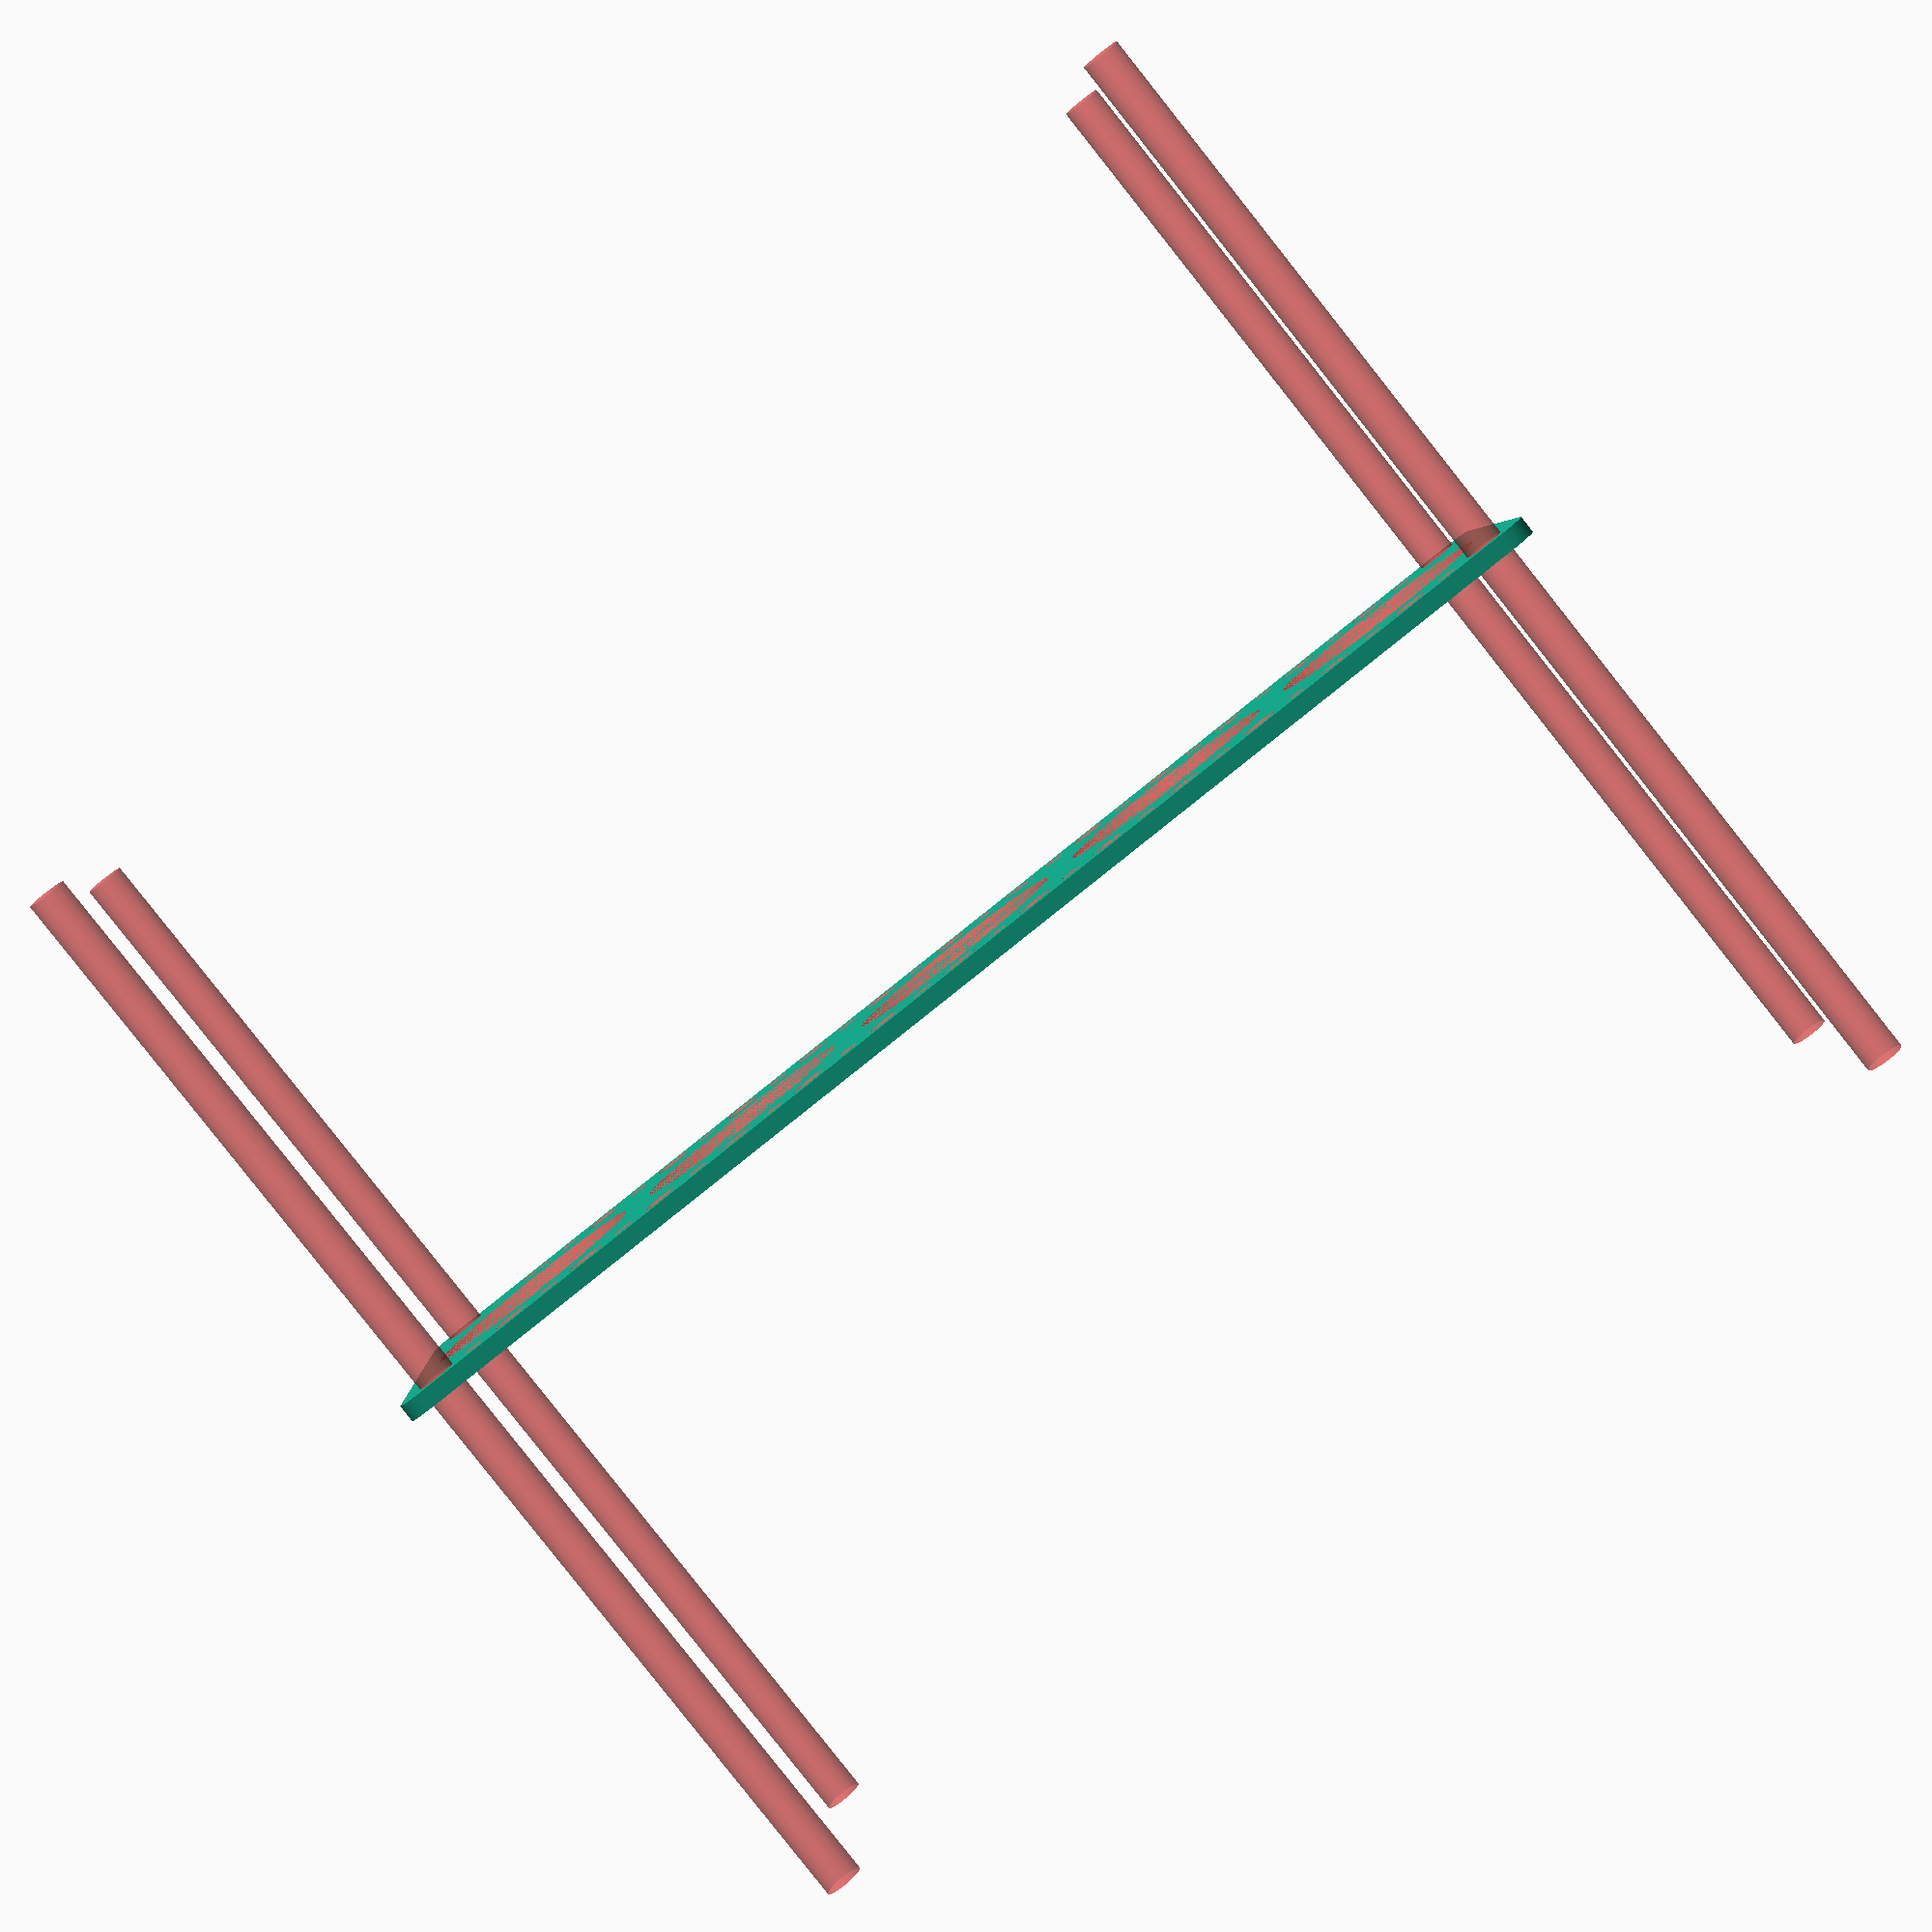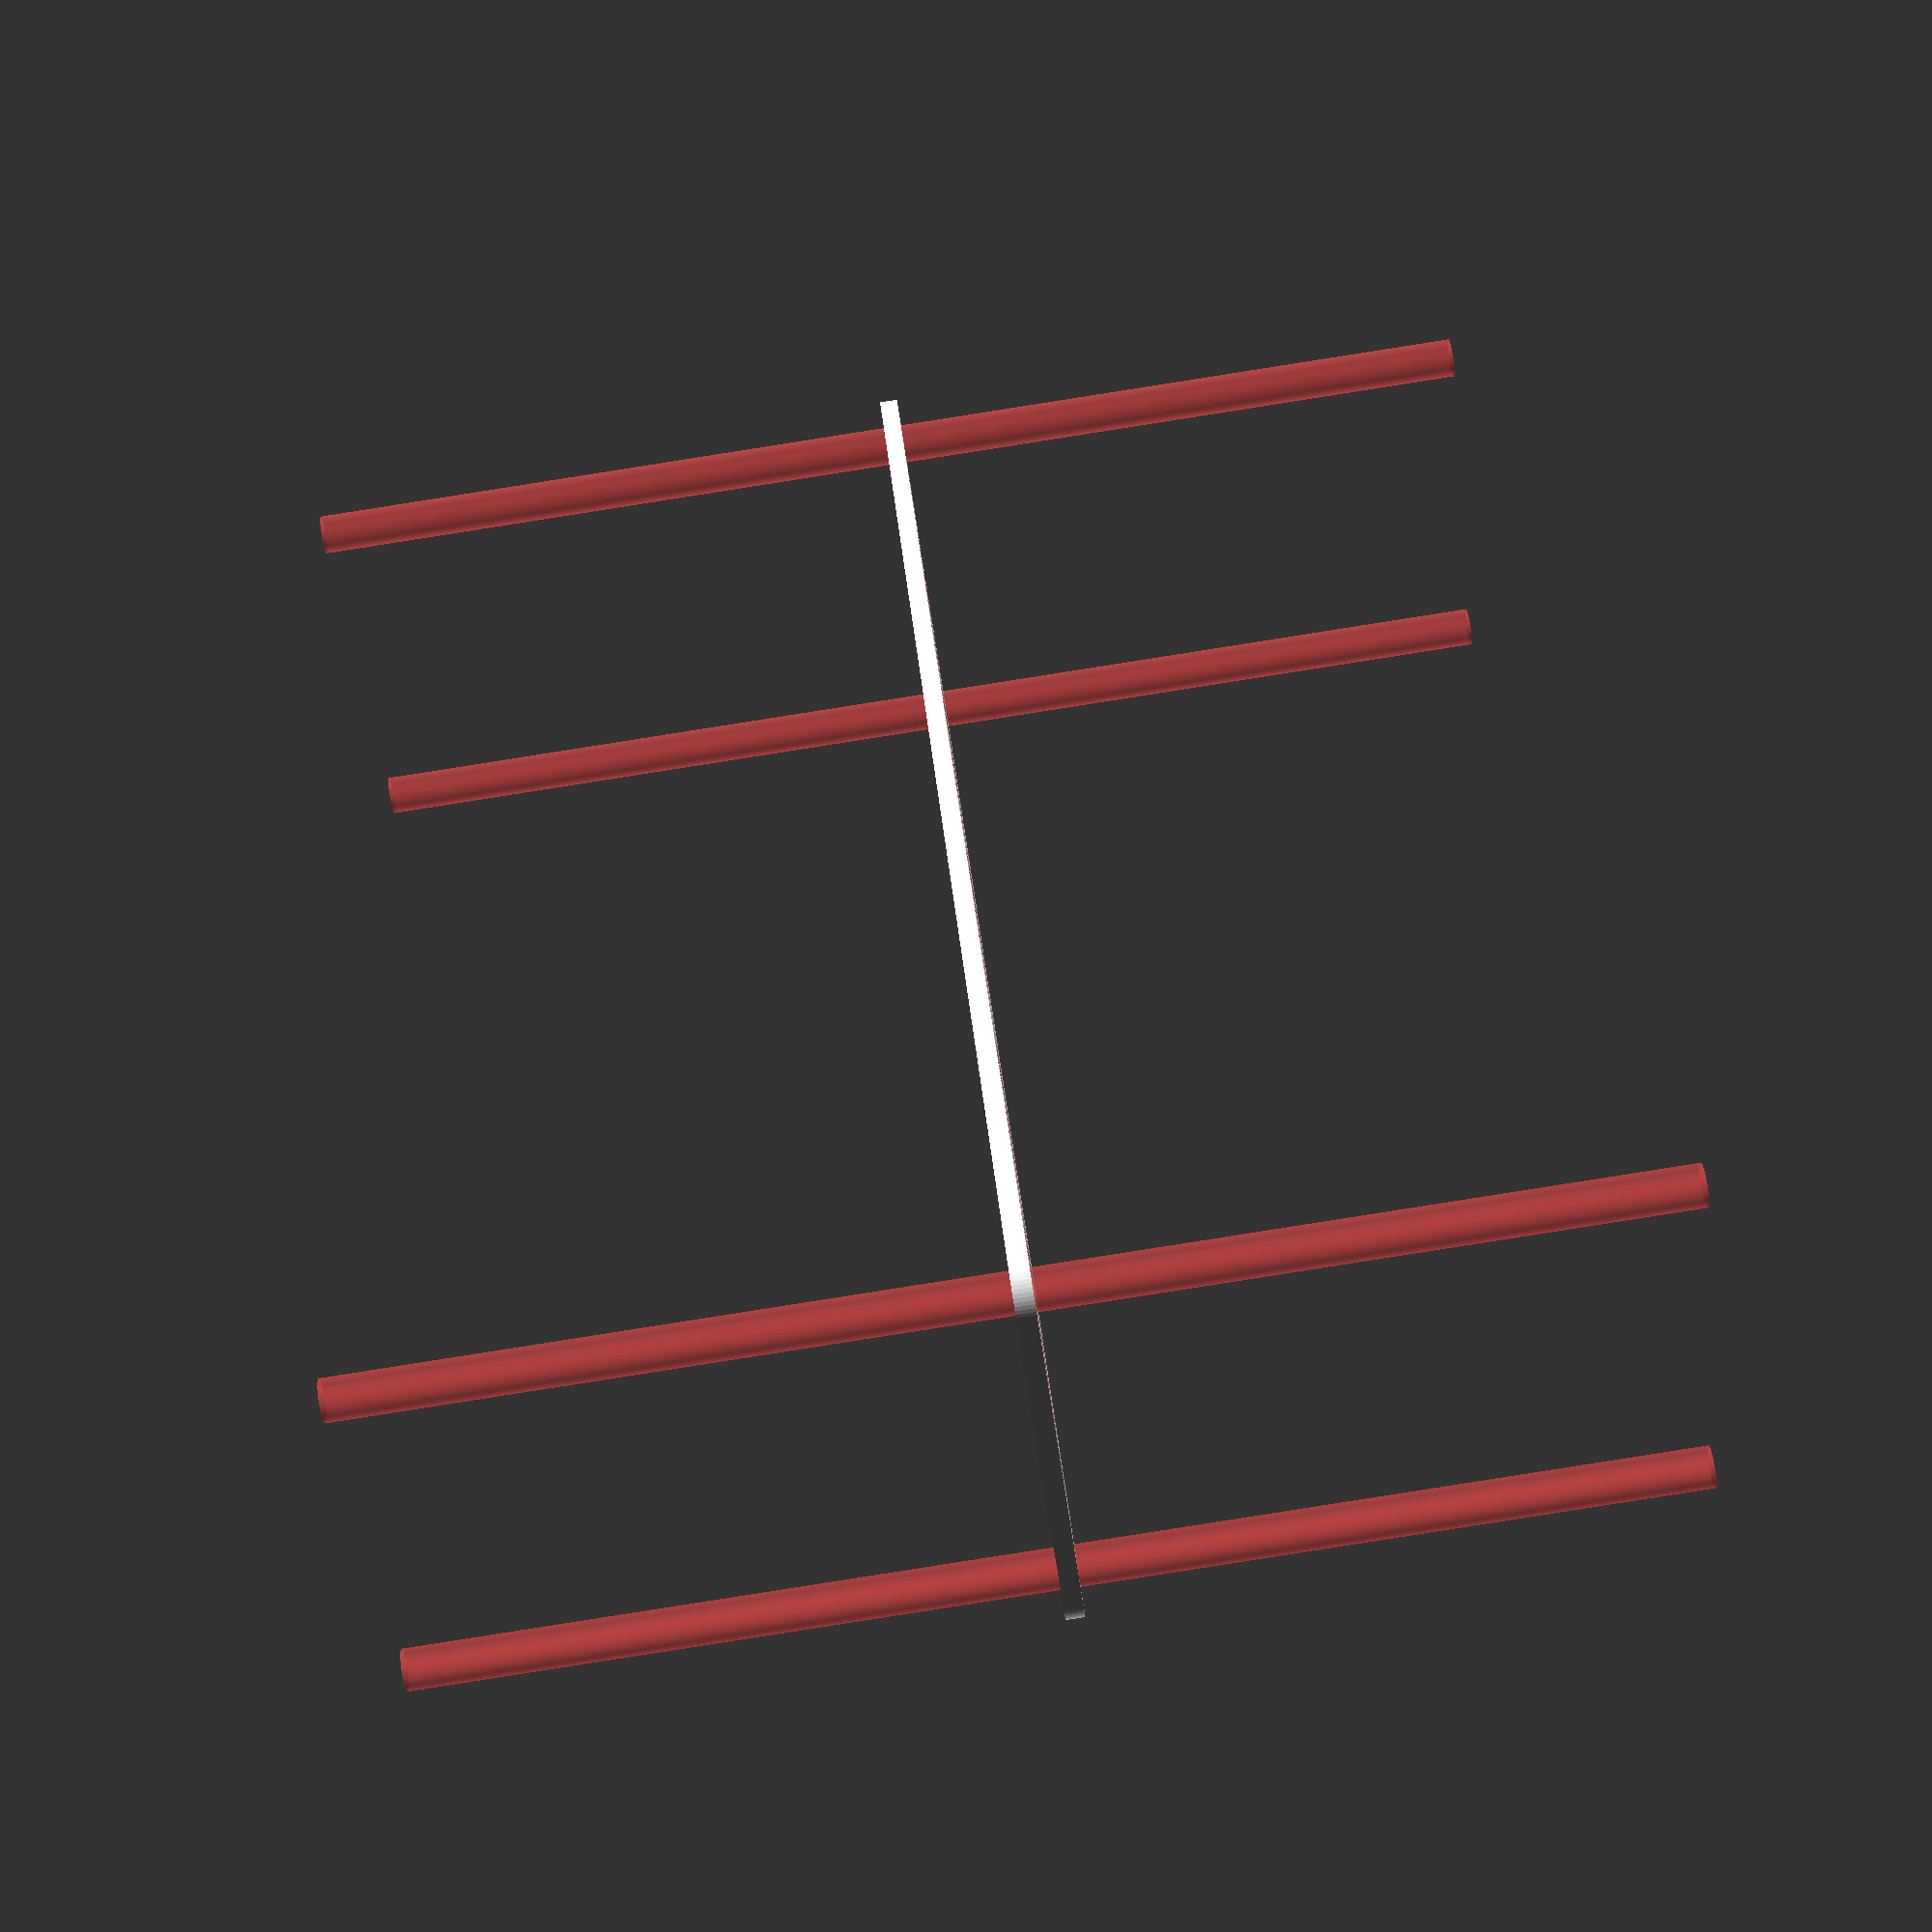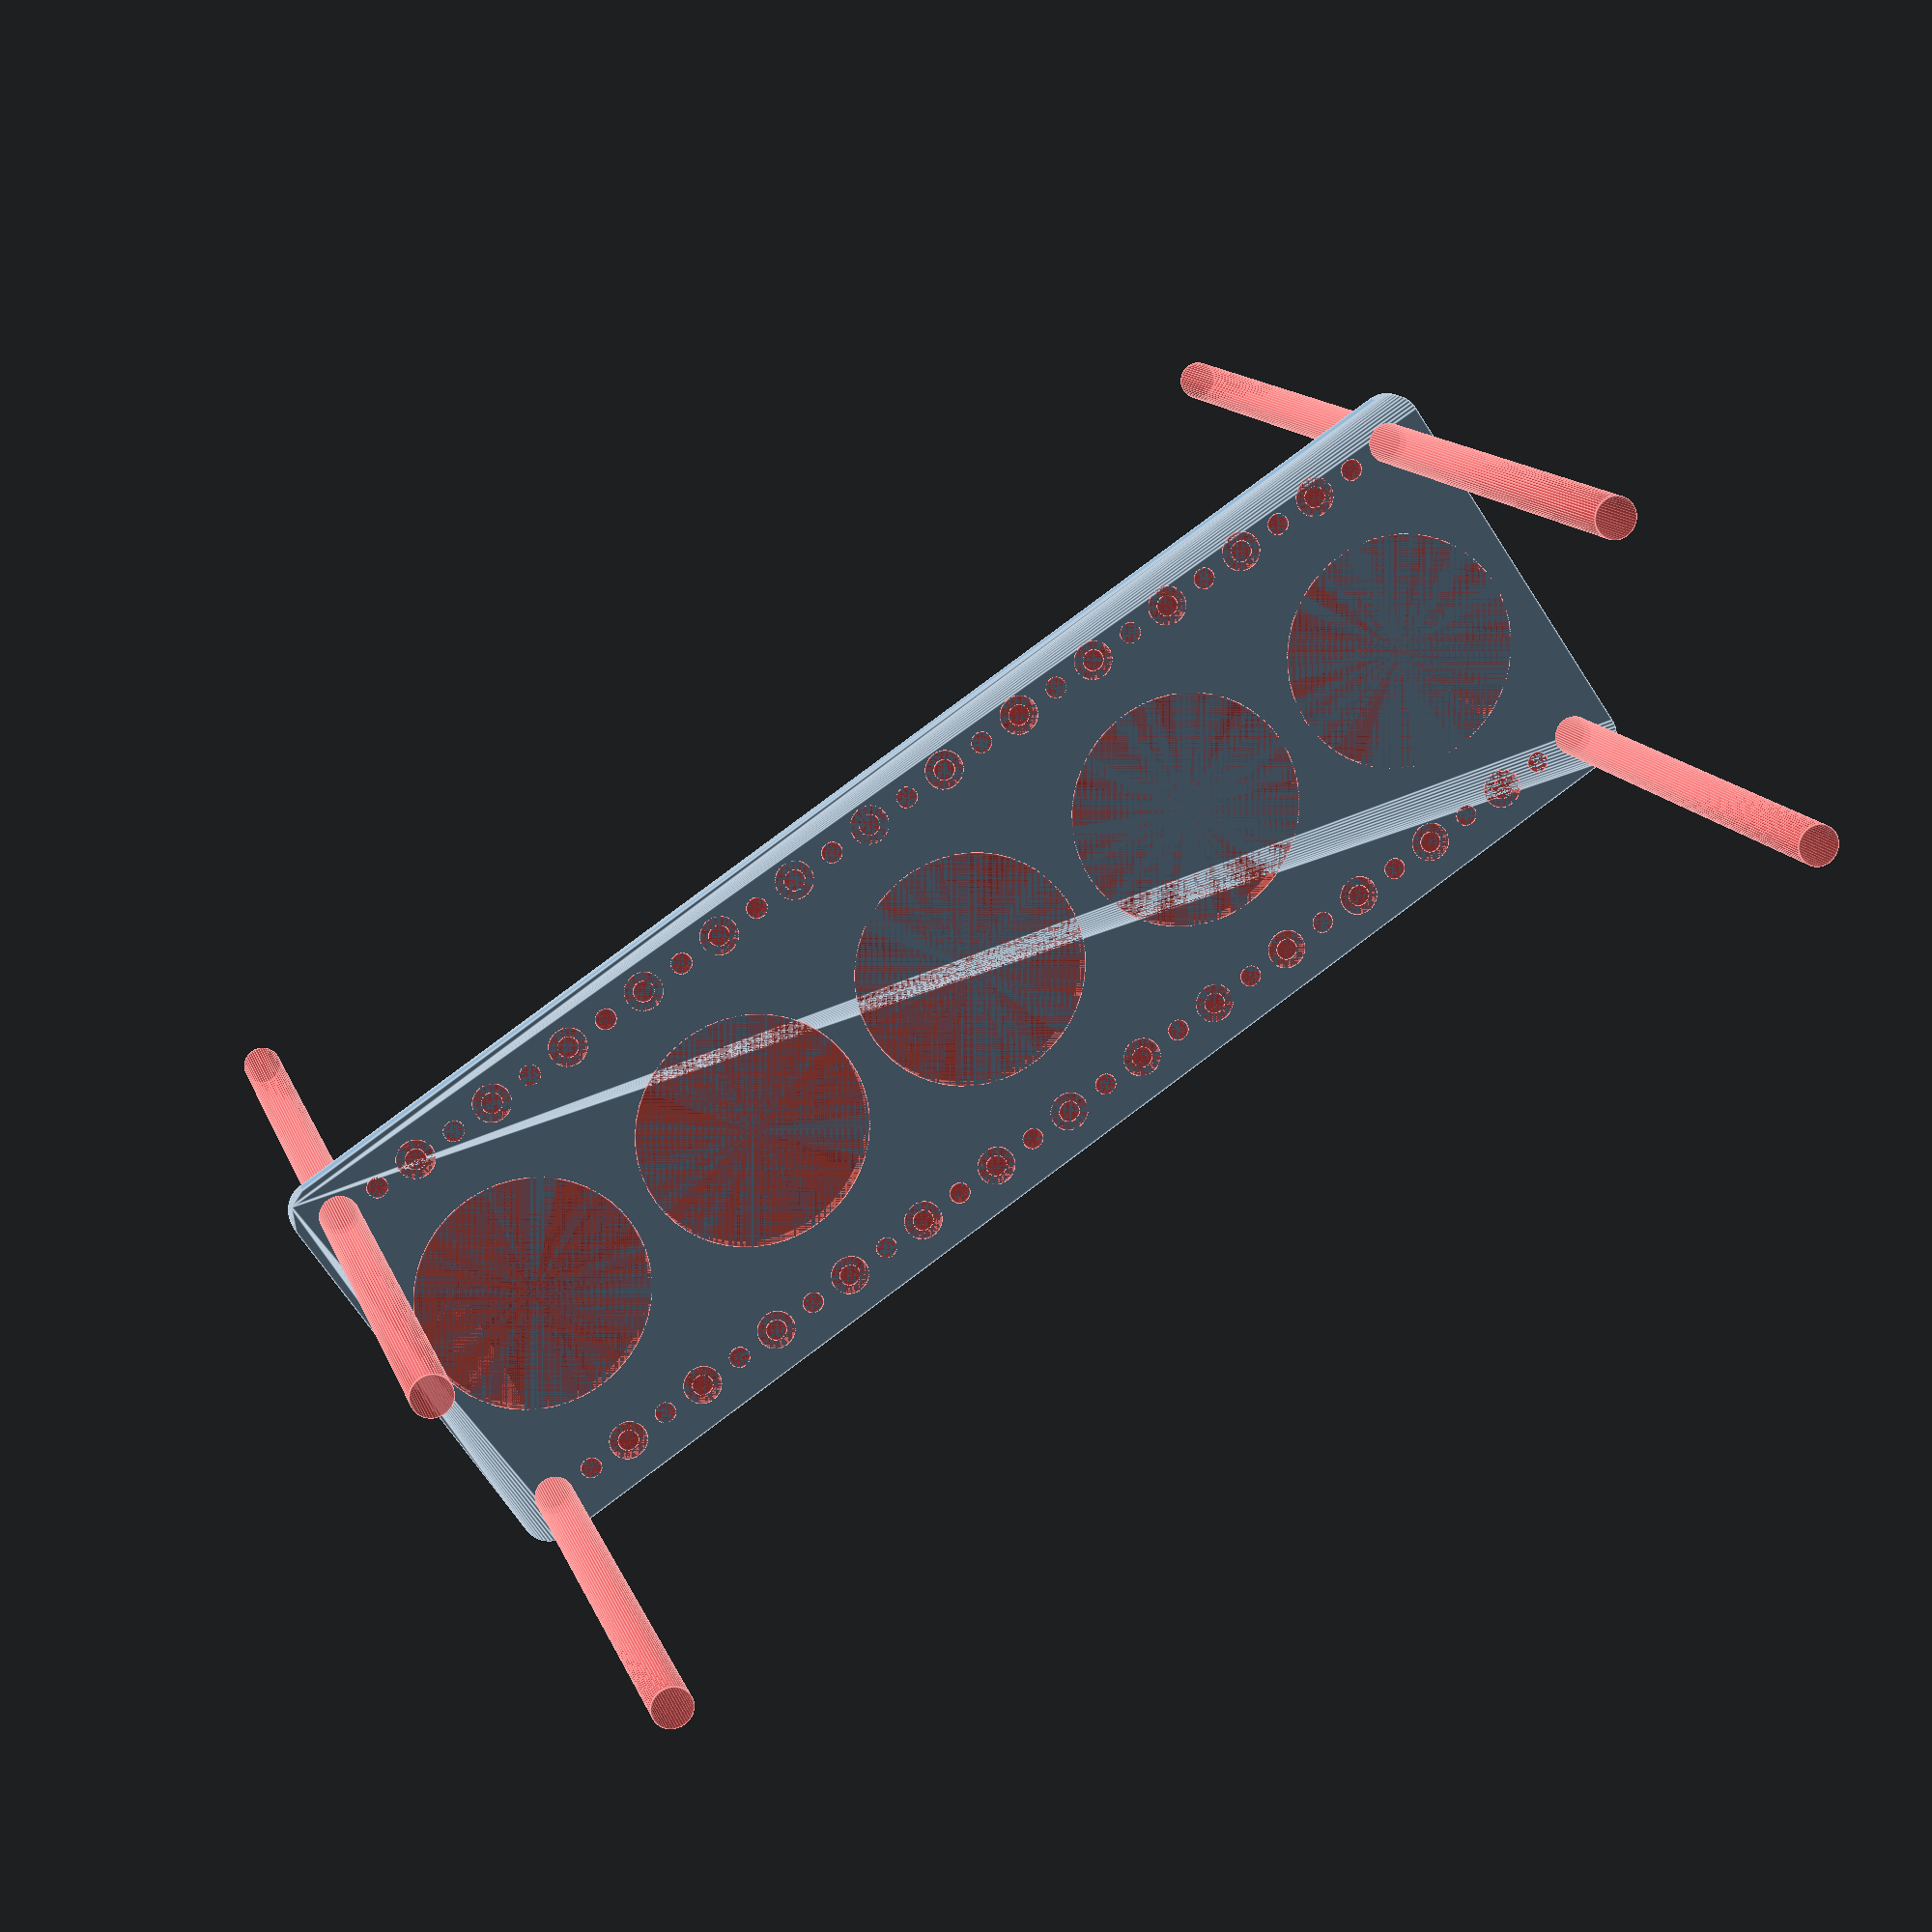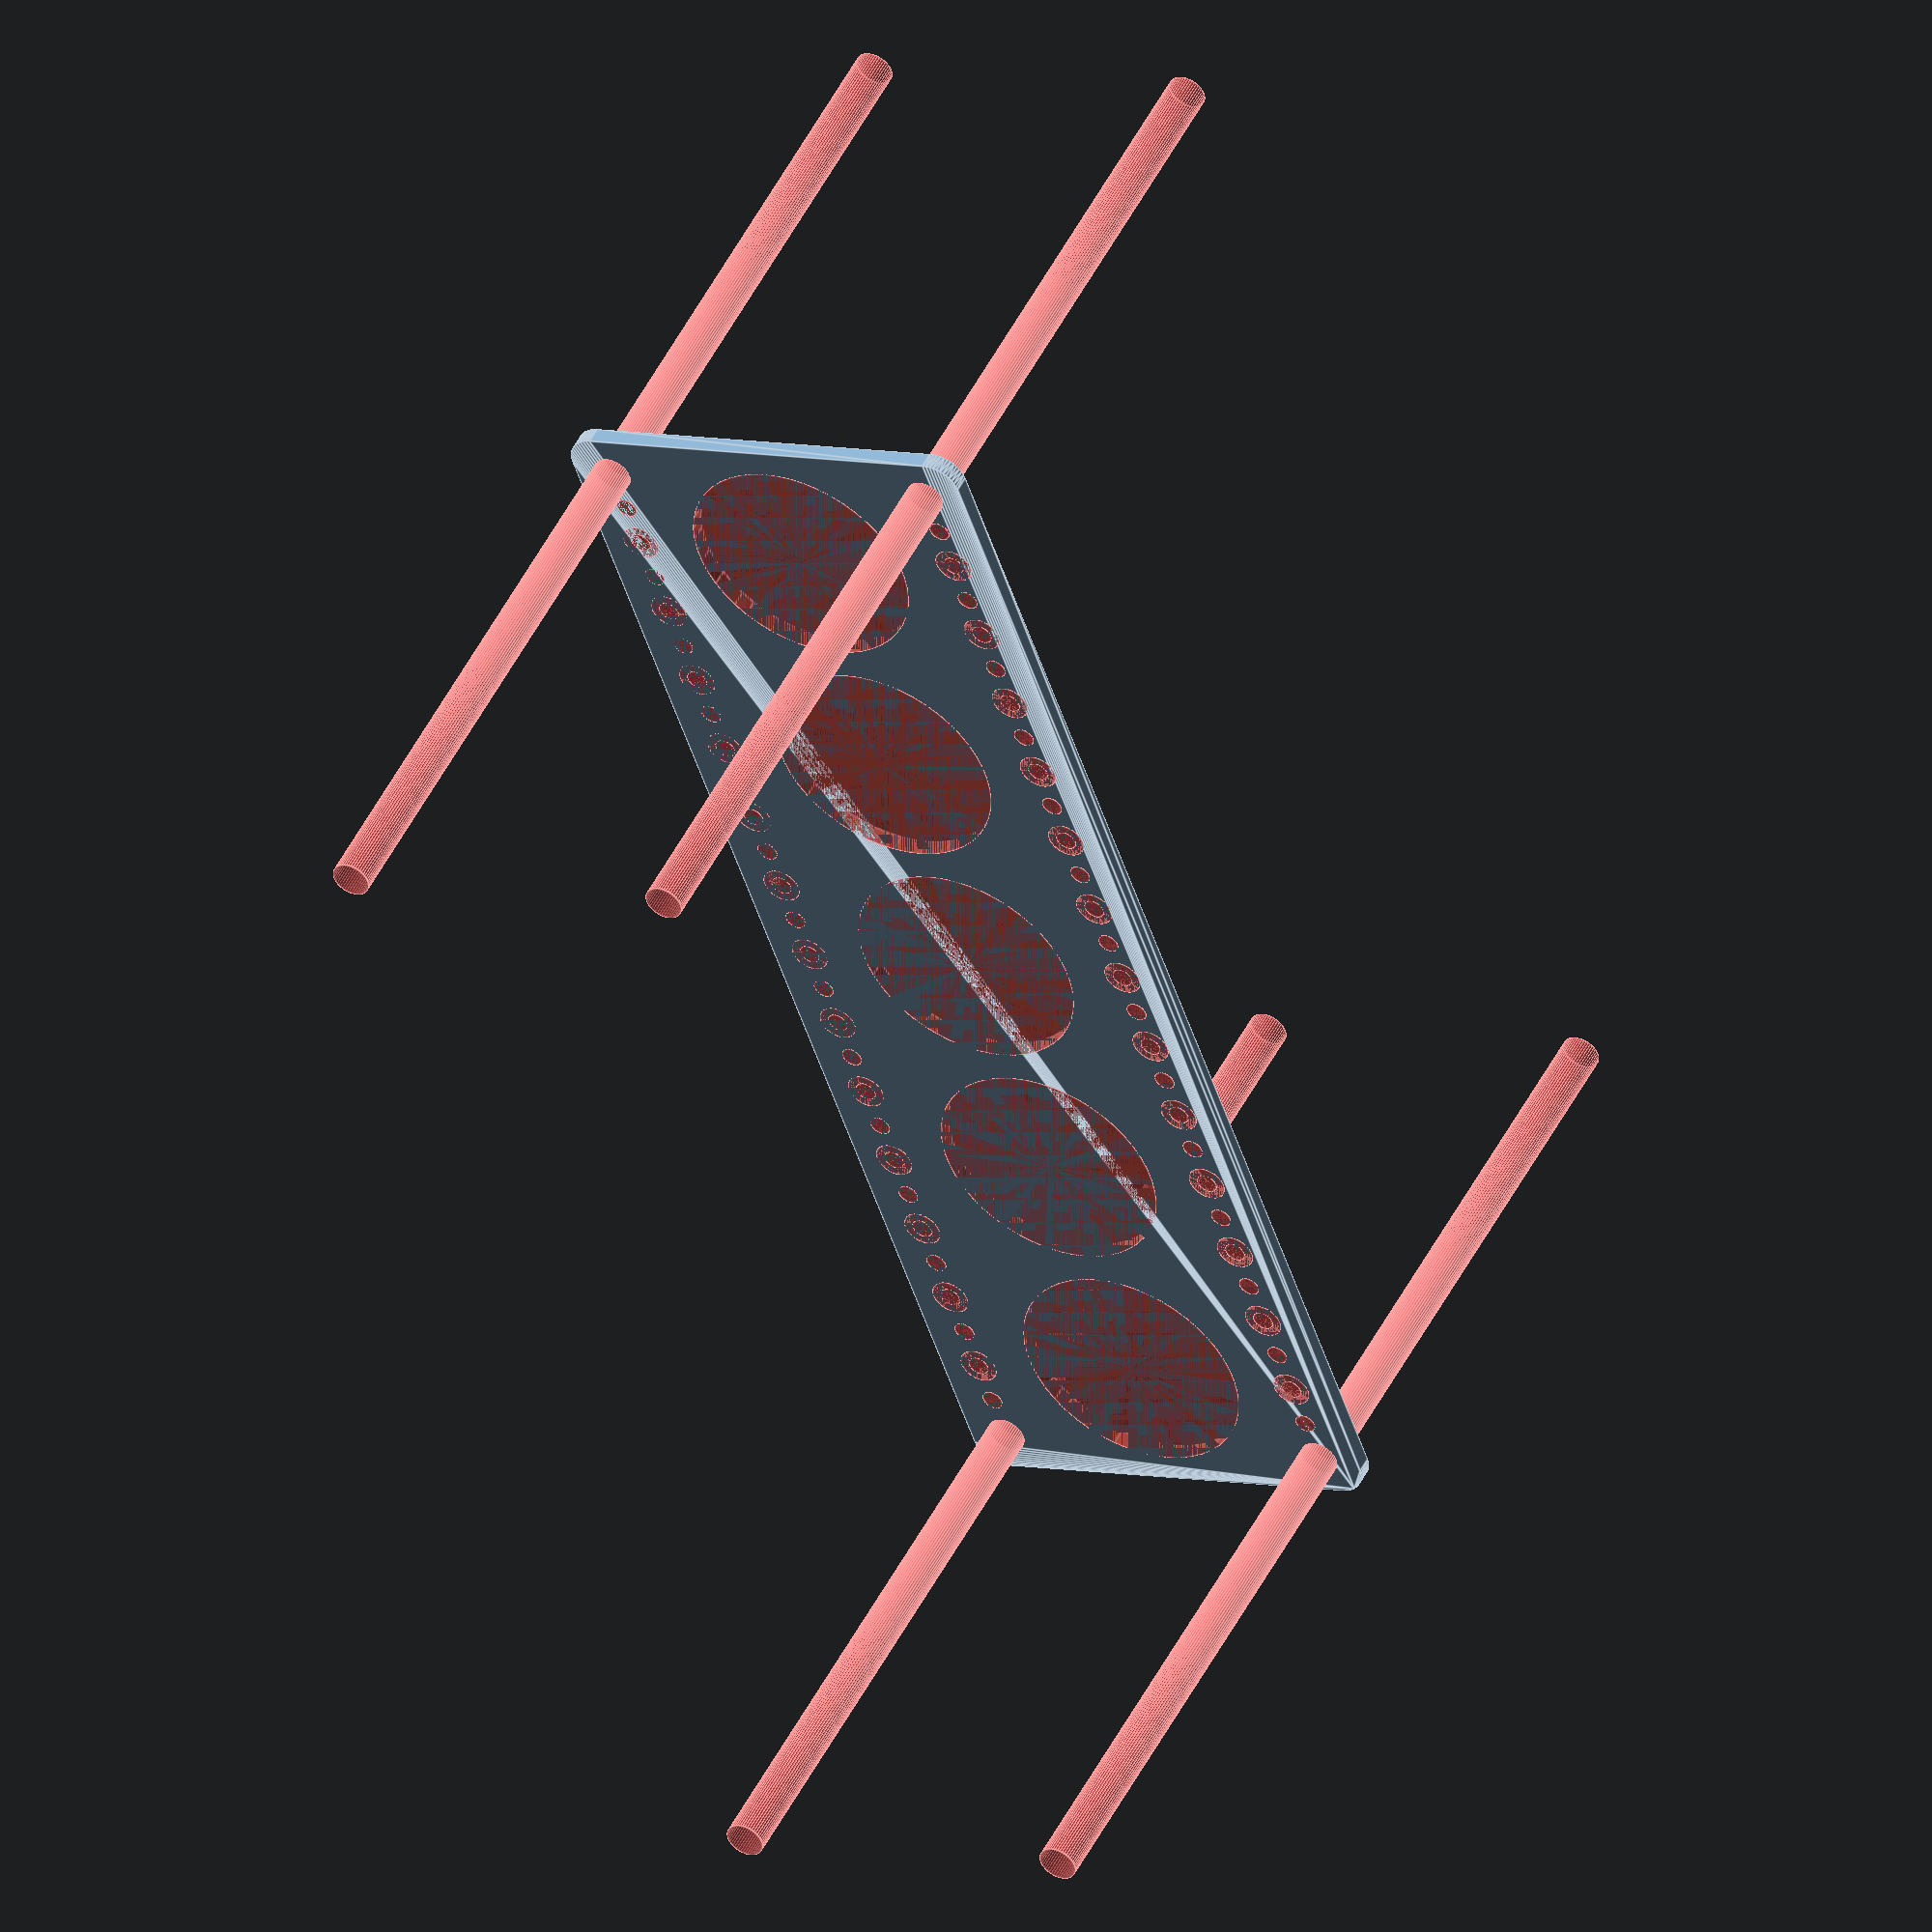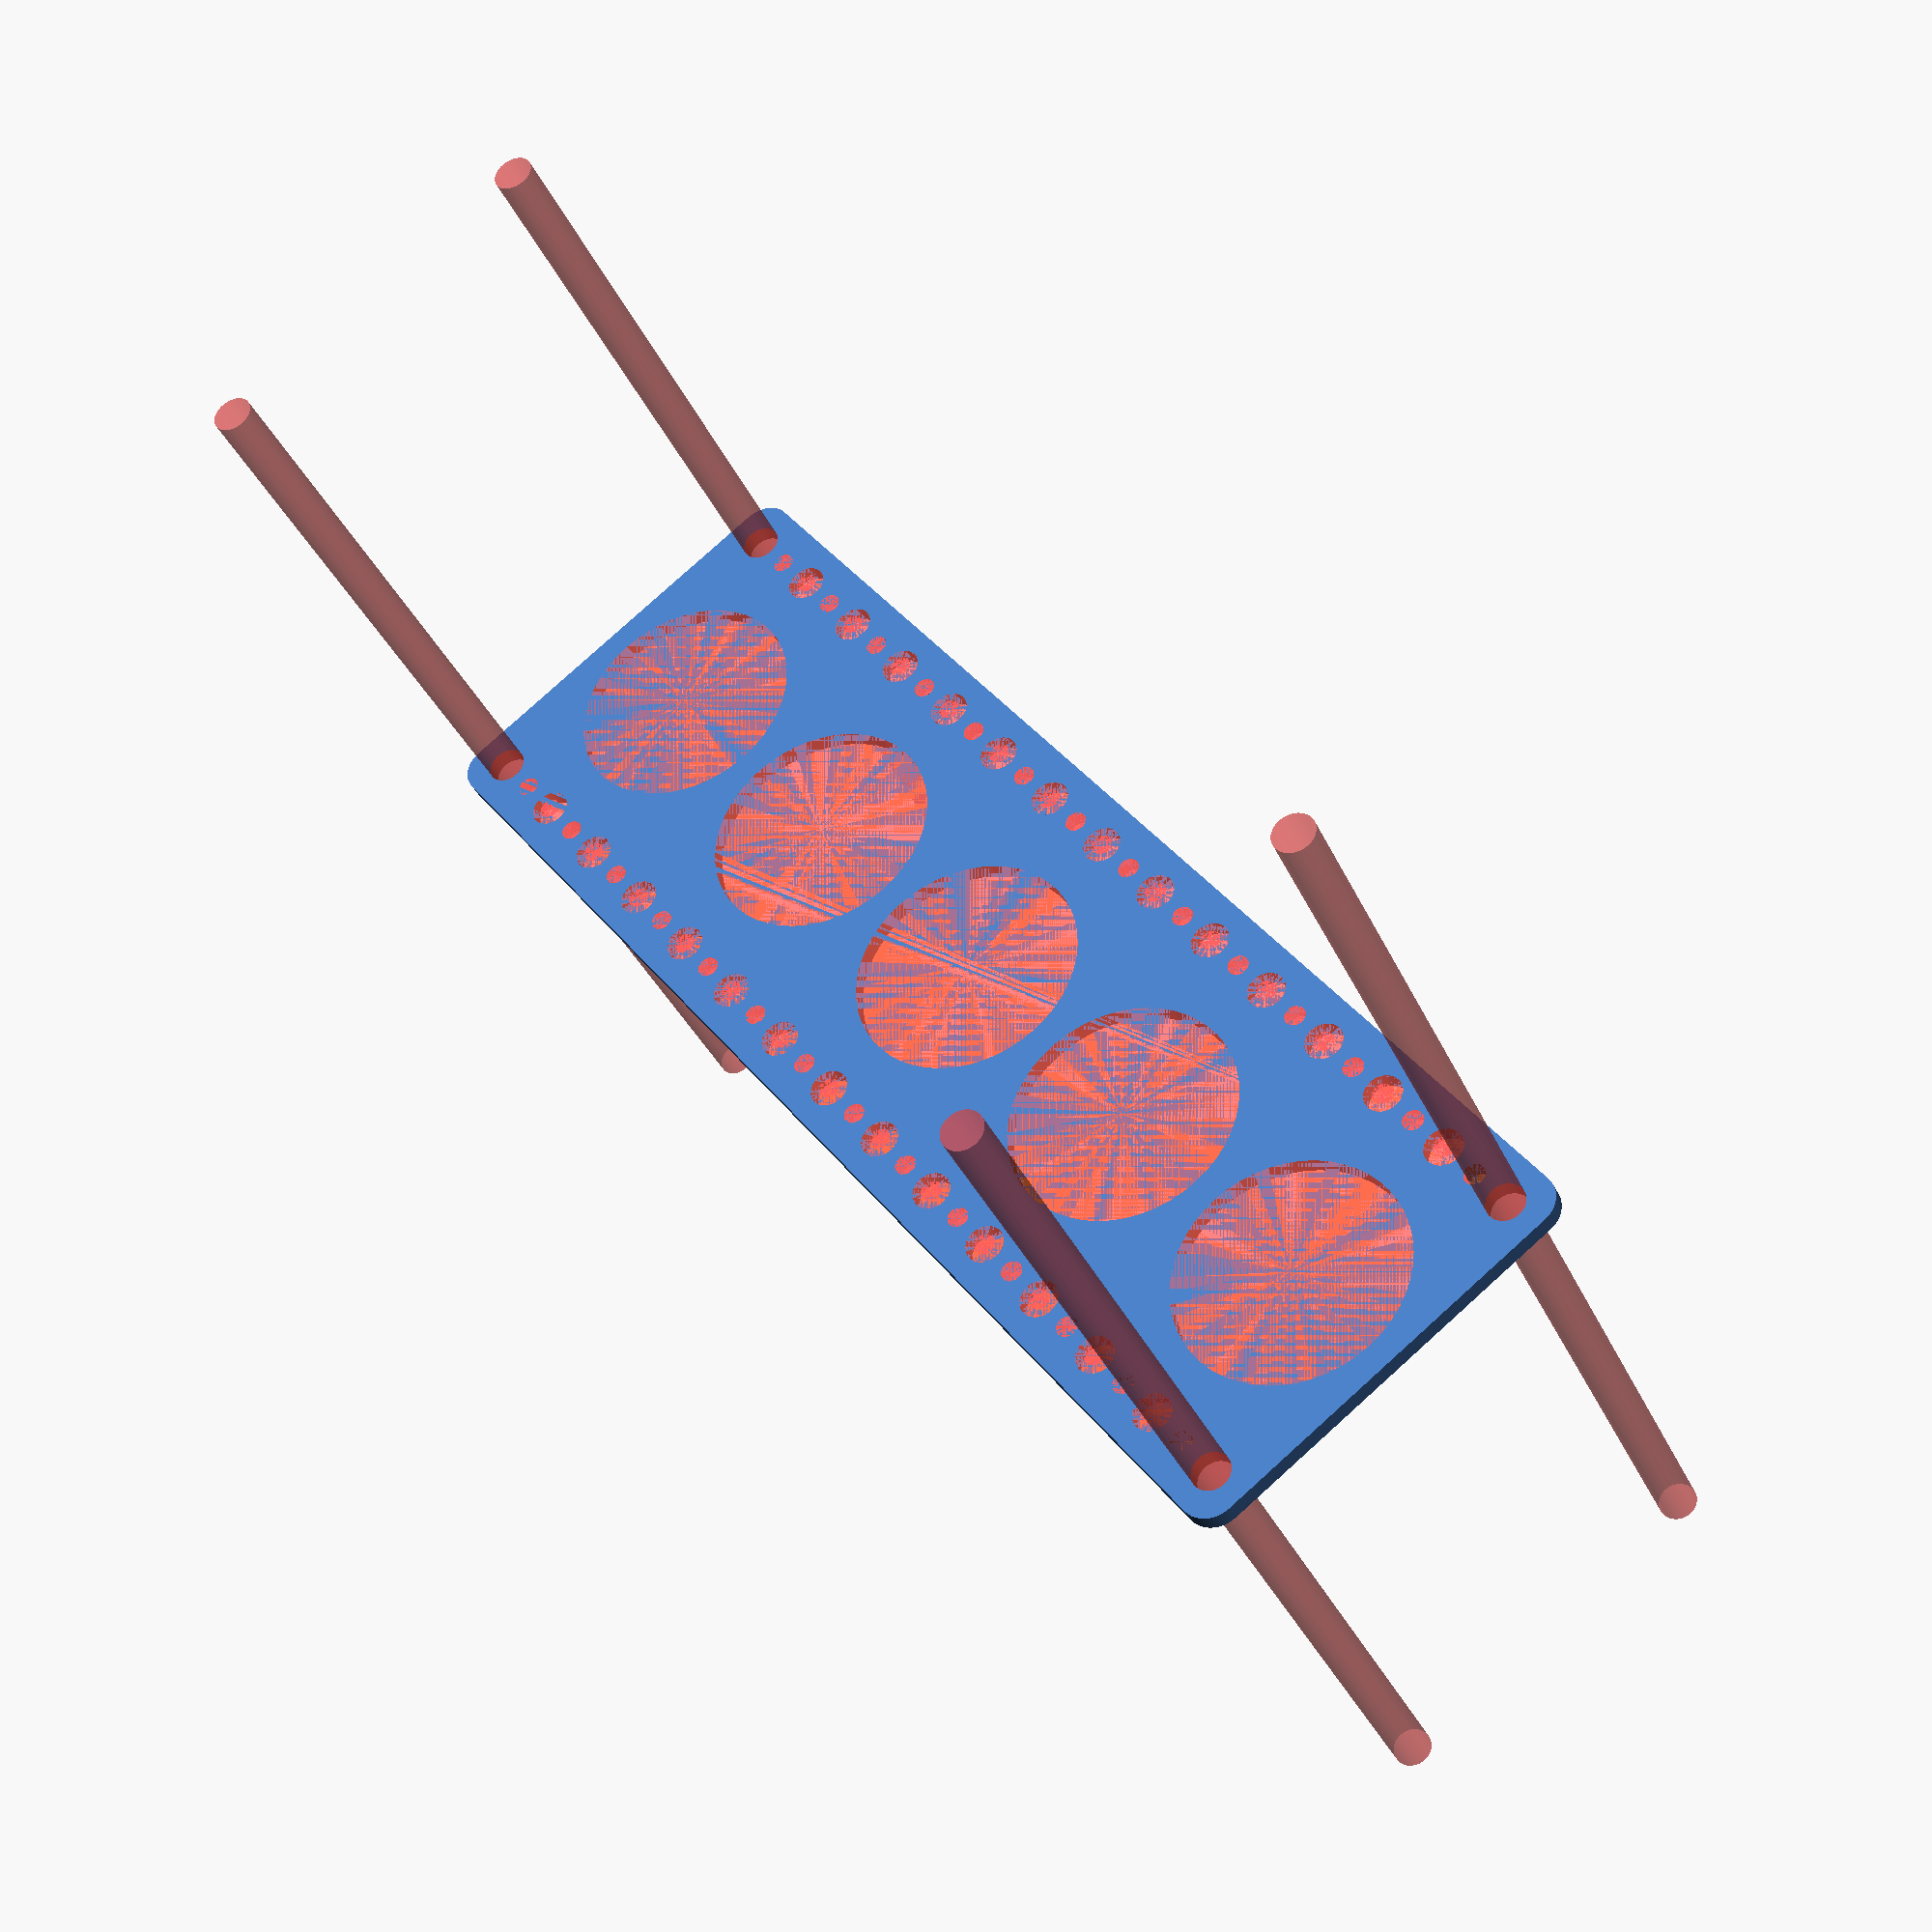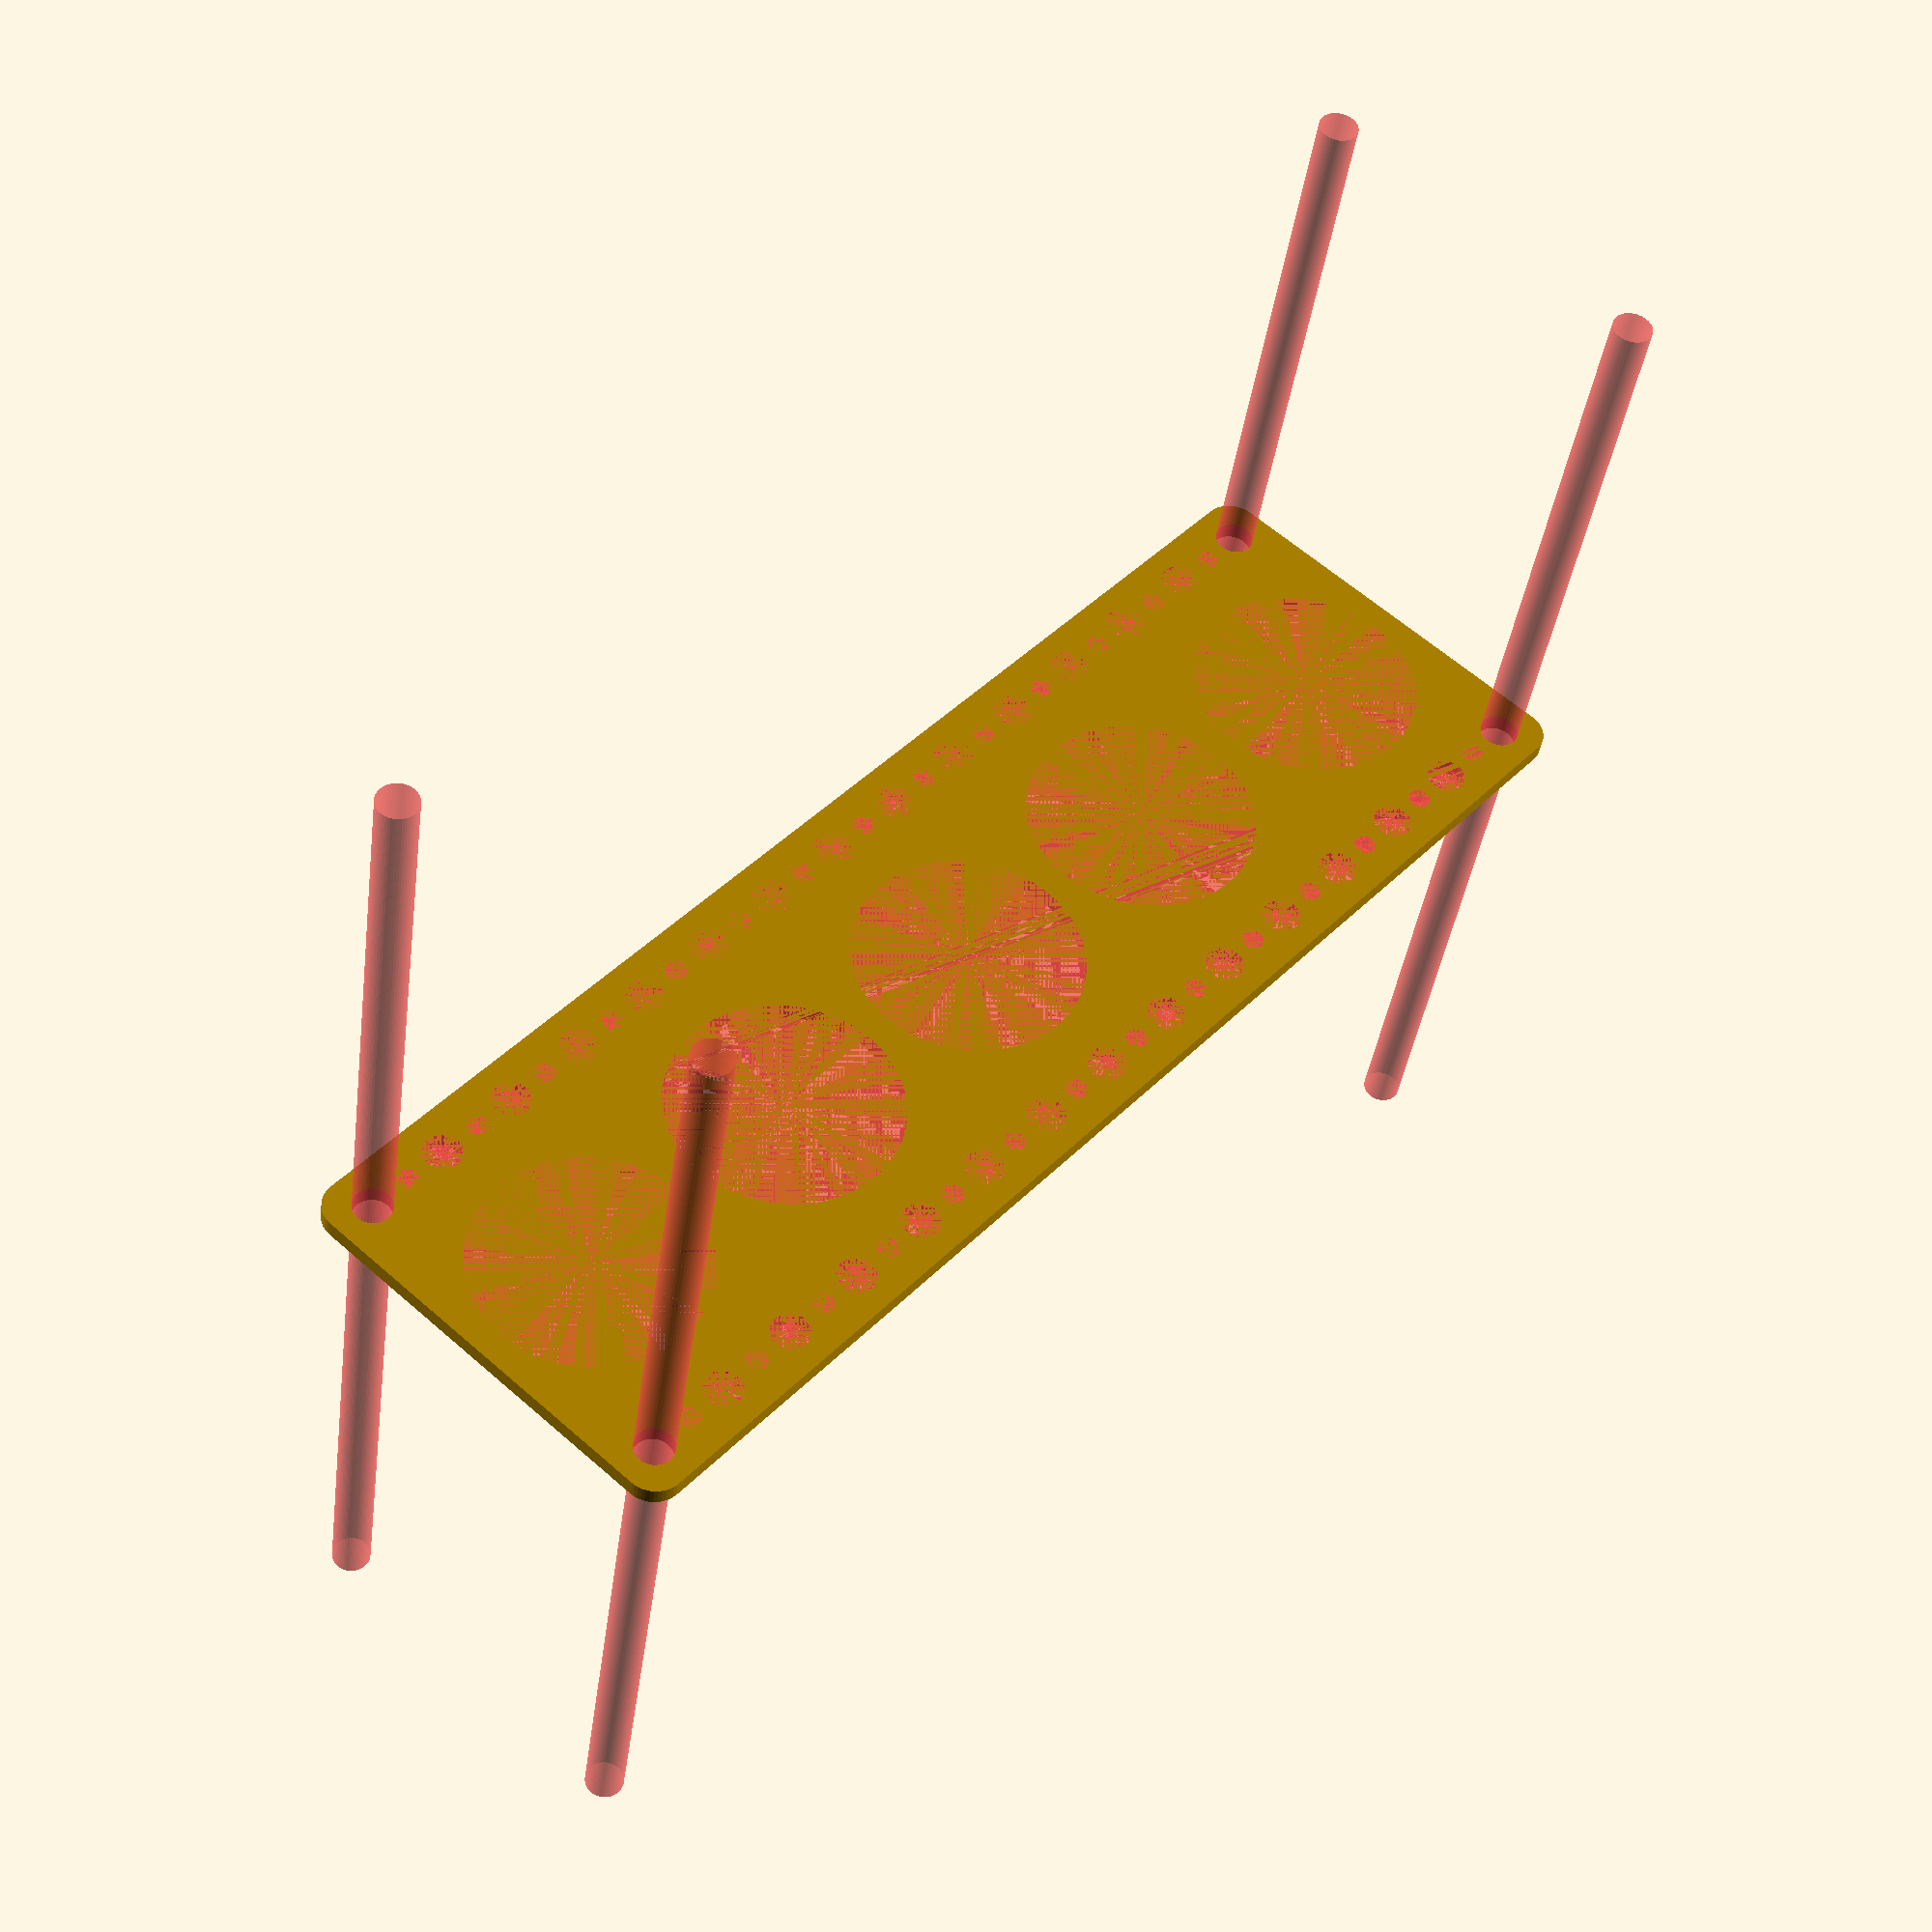
<openscad>
$fn = 50;


difference() {
	union() {
		hull() {
			translate(v = [-107.0000000000, 32.0000000000, 0]) {
				cylinder(h = 3, r = 5);
			}
			translate(v = [107.0000000000, 32.0000000000, 0]) {
				cylinder(h = 3, r = 5);
			}
			translate(v = [-107.0000000000, -32.0000000000, 0]) {
				cylinder(h = 3, r = 5);
			}
			translate(v = [107.0000000000, -32.0000000000, 0]) {
				cylinder(h = 3, r = 5);
			}
		}
	}
	union() {
		#translate(v = [-105.0000000000, 30.0000000000, 0]) {
			cylinder(h = 3, r = 3.2500000000);
		}
		#translate(v = [-90.0000000000, 30.0000000000, 0]) {
			cylinder(h = 3, r = 3.2500000000);
		}
		#translate(v = [-75.0000000000, 30.0000000000, 0]) {
			cylinder(h = 3, r = 3.2500000000);
		}
		#translate(v = [-60.0000000000, 30.0000000000, 0]) {
			cylinder(h = 3, r = 3.2500000000);
		}
		#translate(v = [-45.0000000000, 30.0000000000, 0]) {
			cylinder(h = 3, r = 3.2500000000);
		}
		#translate(v = [-30.0000000000, 30.0000000000, 0]) {
			cylinder(h = 3, r = 3.2500000000);
		}
		#translate(v = [-15.0000000000, 30.0000000000, 0]) {
			cylinder(h = 3, r = 3.2500000000);
		}
		#translate(v = [0.0000000000, 30.0000000000, 0]) {
			cylinder(h = 3, r = 3.2500000000);
		}
		#translate(v = [15.0000000000, 30.0000000000, 0]) {
			cylinder(h = 3, r = 3.2500000000);
		}
		#translate(v = [30.0000000000, 30.0000000000, 0]) {
			cylinder(h = 3, r = 3.2500000000);
		}
		#translate(v = [45.0000000000, 30.0000000000, 0]) {
			cylinder(h = 3, r = 3.2500000000);
		}
		#translate(v = [60.0000000000, 30.0000000000, 0]) {
			cylinder(h = 3, r = 3.2500000000);
		}
		#translate(v = [75.0000000000, 30.0000000000, 0]) {
			cylinder(h = 3, r = 3.2500000000);
		}
		#translate(v = [90.0000000000, 30.0000000000, 0]) {
			cylinder(h = 3, r = 3.2500000000);
		}
		#translate(v = [105.0000000000, 30.0000000000, 0]) {
			cylinder(h = 3, r = 3.2500000000);
		}
		#translate(v = [-105.0000000000, -30.0000000000, 0]) {
			cylinder(h = 3, r = 3.2500000000);
		}
		#translate(v = [-90.0000000000, -30.0000000000, 0]) {
			cylinder(h = 3, r = 3.2500000000);
		}
		#translate(v = [-75.0000000000, -30.0000000000, 0]) {
			cylinder(h = 3, r = 3.2500000000);
		}
		#translate(v = [-60.0000000000, -30.0000000000, 0]) {
			cylinder(h = 3, r = 3.2500000000);
		}
		#translate(v = [-45.0000000000, -30.0000000000, 0]) {
			cylinder(h = 3, r = 3.2500000000);
		}
		#translate(v = [-30.0000000000, -30.0000000000, 0]) {
			cylinder(h = 3, r = 3.2500000000);
		}
		#translate(v = [-15.0000000000, -30.0000000000, 0]) {
			cylinder(h = 3, r = 3.2500000000);
		}
		#translate(v = [0.0000000000, -30.0000000000, 0]) {
			cylinder(h = 3, r = 3.2500000000);
		}
		#translate(v = [15.0000000000, -30.0000000000, 0]) {
			cylinder(h = 3, r = 3.2500000000);
		}
		#translate(v = [30.0000000000, -30.0000000000, 0]) {
			cylinder(h = 3, r = 3.2500000000);
		}
		#translate(v = [45.0000000000, -30.0000000000, 0]) {
			cylinder(h = 3, r = 3.2500000000);
		}
		#translate(v = [60.0000000000, -30.0000000000, 0]) {
			cylinder(h = 3, r = 3.2500000000);
		}
		#translate(v = [75.0000000000, -30.0000000000, 0]) {
			cylinder(h = 3, r = 3.2500000000);
		}
		#translate(v = [90.0000000000, -30.0000000000, 0]) {
			cylinder(h = 3, r = 3.2500000000);
		}
		#translate(v = [105.0000000000, -30.0000000000, 0]) {
			cylinder(h = 3, r = 3.2500000000);
		}
		#translate(v = [-105.0000000000, -30.0000000000, -100.0000000000]) {
			cylinder(h = 200, r = 3.2500000000);
		}
		#translate(v = [-105.0000000000, 30.0000000000, -100.0000000000]) {
			cylinder(h = 200, r = 3.2500000000);
		}
		#translate(v = [105.0000000000, -30.0000000000, -100.0000000000]) {
			cylinder(h = 200, r = 3.2500000000);
		}
		#translate(v = [105.0000000000, 30.0000000000, -100.0000000000]) {
			cylinder(h = 200, r = 3.2500000000);
		}
		#translate(v = [-105.0000000000, 30.0000000000, 0]) {
			cylinder(h = 3, r = 1.8000000000);
		}
		#translate(v = [-97.5000000000, 30.0000000000, 0]) {
			cylinder(h = 3, r = 1.8000000000);
		}
		#translate(v = [-90.0000000000, 30.0000000000, 0]) {
			cylinder(h = 3, r = 1.8000000000);
		}
		#translate(v = [-82.5000000000, 30.0000000000, 0]) {
			cylinder(h = 3, r = 1.8000000000);
		}
		#translate(v = [-75.0000000000, 30.0000000000, 0]) {
			cylinder(h = 3, r = 1.8000000000);
		}
		#translate(v = [-67.5000000000, 30.0000000000, 0]) {
			cylinder(h = 3, r = 1.8000000000);
		}
		#translate(v = [-60.0000000000, 30.0000000000, 0]) {
			cylinder(h = 3, r = 1.8000000000);
		}
		#translate(v = [-52.5000000000, 30.0000000000, 0]) {
			cylinder(h = 3, r = 1.8000000000);
		}
		#translate(v = [-45.0000000000, 30.0000000000, 0]) {
			cylinder(h = 3, r = 1.8000000000);
		}
		#translate(v = [-37.5000000000, 30.0000000000, 0]) {
			cylinder(h = 3, r = 1.8000000000);
		}
		#translate(v = [-30.0000000000, 30.0000000000, 0]) {
			cylinder(h = 3, r = 1.8000000000);
		}
		#translate(v = [-22.5000000000, 30.0000000000, 0]) {
			cylinder(h = 3, r = 1.8000000000);
		}
		#translate(v = [-15.0000000000, 30.0000000000, 0]) {
			cylinder(h = 3, r = 1.8000000000);
		}
		#translate(v = [-7.5000000000, 30.0000000000, 0]) {
			cylinder(h = 3, r = 1.8000000000);
		}
		#translate(v = [0.0000000000, 30.0000000000, 0]) {
			cylinder(h = 3, r = 1.8000000000);
		}
		#translate(v = [7.5000000000, 30.0000000000, 0]) {
			cylinder(h = 3, r = 1.8000000000);
		}
		#translate(v = [15.0000000000, 30.0000000000, 0]) {
			cylinder(h = 3, r = 1.8000000000);
		}
		#translate(v = [22.5000000000, 30.0000000000, 0]) {
			cylinder(h = 3, r = 1.8000000000);
		}
		#translate(v = [30.0000000000, 30.0000000000, 0]) {
			cylinder(h = 3, r = 1.8000000000);
		}
		#translate(v = [37.5000000000, 30.0000000000, 0]) {
			cylinder(h = 3, r = 1.8000000000);
		}
		#translate(v = [45.0000000000, 30.0000000000, 0]) {
			cylinder(h = 3, r = 1.8000000000);
		}
		#translate(v = [52.5000000000, 30.0000000000, 0]) {
			cylinder(h = 3, r = 1.8000000000);
		}
		#translate(v = [60.0000000000, 30.0000000000, 0]) {
			cylinder(h = 3, r = 1.8000000000);
		}
		#translate(v = [67.5000000000, 30.0000000000, 0]) {
			cylinder(h = 3, r = 1.8000000000);
		}
		#translate(v = [75.0000000000, 30.0000000000, 0]) {
			cylinder(h = 3, r = 1.8000000000);
		}
		#translate(v = [82.5000000000, 30.0000000000, 0]) {
			cylinder(h = 3, r = 1.8000000000);
		}
		#translate(v = [90.0000000000, 30.0000000000, 0]) {
			cylinder(h = 3, r = 1.8000000000);
		}
		#translate(v = [97.5000000000, 30.0000000000, 0]) {
			cylinder(h = 3, r = 1.8000000000);
		}
		#translate(v = [105.0000000000, 30.0000000000, 0]) {
			cylinder(h = 3, r = 1.8000000000);
		}
		#translate(v = [-105.0000000000, -30.0000000000, 0]) {
			cylinder(h = 3, r = 1.8000000000);
		}
		#translate(v = [-97.5000000000, -30.0000000000, 0]) {
			cylinder(h = 3, r = 1.8000000000);
		}
		#translate(v = [-90.0000000000, -30.0000000000, 0]) {
			cylinder(h = 3, r = 1.8000000000);
		}
		#translate(v = [-82.5000000000, -30.0000000000, 0]) {
			cylinder(h = 3, r = 1.8000000000);
		}
		#translate(v = [-75.0000000000, -30.0000000000, 0]) {
			cylinder(h = 3, r = 1.8000000000);
		}
		#translate(v = [-67.5000000000, -30.0000000000, 0]) {
			cylinder(h = 3, r = 1.8000000000);
		}
		#translate(v = [-60.0000000000, -30.0000000000, 0]) {
			cylinder(h = 3, r = 1.8000000000);
		}
		#translate(v = [-52.5000000000, -30.0000000000, 0]) {
			cylinder(h = 3, r = 1.8000000000);
		}
		#translate(v = [-45.0000000000, -30.0000000000, 0]) {
			cylinder(h = 3, r = 1.8000000000);
		}
		#translate(v = [-37.5000000000, -30.0000000000, 0]) {
			cylinder(h = 3, r = 1.8000000000);
		}
		#translate(v = [-30.0000000000, -30.0000000000, 0]) {
			cylinder(h = 3, r = 1.8000000000);
		}
		#translate(v = [-22.5000000000, -30.0000000000, 0]) {
			cylinder(h = 3, r = 1.8000000000);
		}
		#translate(v = [-15.0000000000, -30.0000000000, 0]) {
			cylinder(h = 3, r = 1.8000000000);
		}
		#translate(v = [-7.5000000000, -30.0000000000, 0]) {
			cylinder(h = 3, r = 1.8000000000);
		}
		#translate(v = [0.0000000000, -30.0000000000, 0]) {
			cylinder(h = 3, r = 1.8000000000);
		}
		#translate(v = [7.5000000000, -30.0000000000, 0]) {
			cylinder(h = 3, r = 1.8000000000);
		}
		#translate(v = [15.0000000000, -30.0000000000, 0]) {
			cylinder(h = 3, r = 1.8000000000);
		}
		#translate(v = [22.5000000000, -30.0000000000, 0]) {
			cylinder(h = 3, r = 1.8000000000);
		}
		#translate(v = [30.0000000000, -30.0000000000, 0]) {
			cylinder(h = 3, r = 1.8000000000);
		}
		#translate(v = [37.5000000000, -30.0000000000, 0]) {
			cylinder(h = 3, r = 1.8000000000);
		}
		#translate(v = [45.0000000000, -30.0000000000, 0]) {
			cylinder(h = 3, r = 1.8000000000);
		}
		#translate(v = [52.5000000000, -30.0000000000, 0]) {
			cylinder(h = 3, r = 1.8000000000);
		}
		#translate(v = [60.0000000000, -30.0000000000, 0]) {
			cylinder(h = 3, r = 1.8000000000);
		}
		#translate(v = [67.5000000000, -30.0000000000, 0]) {
			cylinder(h = 3, r = 1.8000000000);
		}
		#translate(v = [75.0000000000, -30.0000000000, 0]) {
			cylinder(h = 3, r = 1.8000000000);
		}
		#translate(v = [82.5000000000, -30.0000000000, 0]) {
			cylinder(h = 3, r = 1.8000000000);
		}
		#translate(v = [90.0000000000, -30.0000000000, 0]) {
			cylinder(h = 3, r = 1.8000000000);
		}
		#translate(v = [97.5000000000, -30.0000000000, 0]) {
			cylinder(h = 3, r = 1.8000000000);
		}
		#translate(v = [105.0000000000, -30.0000000000, 0]) {
			cylinder(h = 3, r = 1.8000000000);
		}
		#translate(v = [-105.0000000000, 30.0000000000, 0]) {
			cylinder(h = 3, r = 1.8000000000);
		}
		#translate(v = [-97.5000000000, 30.0000000000, 0]) {
			cylinder(h = 3, r = 1.8000000000);
		}
		#translate(v = [-90.0000000000, 30.0000000000, 0]) {
			cylinder(h = 3, r = 1.8000000000);
		}
		#translate(v = [-82.5000000000, 30.0000000000, 0]) {
			cylinder(h = 3, r = 1.8000000000);
		}
		#translate(v = [-75.0000000000, 30.0000000000, 0]) {
			cylinder(h = 3, r = 1.8000000000);
		}
		#translate(v = [-67.5000000000, 30.0000000000, 0]) {
			cylinder(h = 3, r = 1.8000000000);
		}
		#translate(v = [-60.0000000000, 30.0000000000, 0]) {
			cylinder(h = 3, r = 1.8000000000);
		}
		#translate(v = [-52.5000000000, 30.0000000000, 0]) {
			cylinder(h = 3, r = 1.8000000000);
		}
		#translate(v = [-45.0000000000, 30.0000000000, 0]) {
			cylinder(h = 3, r = 1.8000000000);
		}
		#translate(v = [-37.5000000000, 30.0000000000, 0]) {
			cylinder(h = 3, r = 1.8000000000);
		}
		#translate(v = [-30.0000000000, 30.0000000000, 0]) {
			cylinder(h = 3, r = 1.8000000000);
		}
		#translate(v = [-22.5000000000, 30.0000000000, 0]) {
			cylinder(h = 3, r = 1.8000000000);
		}
		#translate(v = [-15.0000000000, 30.0000000000, 0]) {
			cylinder(h = 3, r = 1.8000000000);
		}
		#translate(v = [-7.5000000000, 30.0000000000, 0]) {
			cylinder(h = 3, r = 1.8000000000);
		}
		#translate(v = [0.0000000000, 30.0000000000, 0]) {
			cylinder(h = 3, r = 1.8000000000);
		}
		#translate(v = [7.5000000000, 30.0000000000, 0]) {
			cylinder(h = 3, r = 1.8000000000);
		}
		#translate(v = [15.0000000000, 30.0000000000, 0]) {
			cylinder(h = 3, r = 1.8000000000);
		}
		#translate(v = [22.5000000000, 30.0000000000, 0]) {
			cylinder(h = 3, r = 1.8000000000);
		}
		#translate(v = [30.0000000000, 30.0000000000, 0]) {
			cylinder(h = 3, r = 1.8000000000);
		}
		#translate(v = [37.5000000000, 30.0000000000, 0]) {
			cylinder(h = 3, r = 1.8000000000);
		}
		#translate(v = [45.0000000000, 30.0000000000, 0]) {
			cylinder(h = 3, r = 1.8000000000);
		}
		#translate(v = [52.5000000000, 30.0000000000, 0]) {
			cylinder(h = 3, r = 1.8000000000);
		}
		#translate(v = [60.0000000000, 30.0000000000, 0]) {
			cylinder(h = 3, r = 1.8000000000);
		}
		#translate(v = [67.5000000000, 30.0000000000, 0]) {
			cylinder(h = 3, r = 1.8000000000);
		}
		#translate(v = [75.0000000000, 30.0000000000, 0]) {
			cylinder(h = 3, r = 1.8000000000);
		}
		#translate(v = [82.5000000000, 30.0000000000, 0]) {
			cylinder(h = 3, r = 1.8000000000);
		}
		#translate(v = [90.0000000000, 30.0000000000, 0]) {
			cylinder(h = 3, r = 1.8000000000);
		}
		#translate(v = [97.5000000000, 30.0000000000, 0]) {
			cylinder(h = 3, r = 1.8000000000);
		}
		#translate(v = [105.0000000000, 30.0000000000, 0]) {
			cylinder(h = 3, r = 1.8000000000);
		}
		#translate(v = [-105.0000000000, -30.0000000000, 0]) {
			cylinder(h = 3, r = 1.8000000000);
		}
		#translate(v = [-97.5000000000, -30.0000000000, 0]) {
			cylinder(h = 3, r = 1.8000000000);
		}
		#translate(v = [-90.0000000000, -30.0000000000, 0]) {
			cylinder(h = 3, r = 1.8000000000);
		}
		#translate(v = [-82.5000000000, -30.0000000000, 0]) {
			cylinder(h = 3, r = 1.8000000000);
		}
		#translate(v = [-75.0000000000, -30.0000000000, 0]) {
			cylinder(h = 3, r = 1.8000000000);
		}
		#translate(v = [-67.5000000000, -30.0000000000, 0]) {
			cylinder(h = 3, r = 1.8000000000);
		}
		#translate(v = [-60.0000000000, -30.0000000000, 0]) {
			cylinder(h = 3, r = 1.8000000000);
		}
		#translate(v = [-52.5000000000, -30.0000000000, 0]) {
			cylinder(h = 3, r = 1.8000000000);
		}
		#translate(v = [-45.0000000000, -30.0000000000, 0]) {
			cylinder(h = 3, r = 1.8000000000);
		}
		#translate(v = [-37.5000000000, -30.0000000000, 0]) {
			cylinder(h = 3, r = 1.8000000000);
		}
		#translate(v = [-30.0000000000, -30.0000000000, 0]) {
			cylinder(h = 3, r = 1.8000000000);
		}
		#translate(v = [-22.5000000000, -30.0000000000, 0]) {
			cylinder(h = 3, r = 1.8000000000);
		}
		#translate(v = [-15.0000000000, -30.0000000000, 0]) {
			cylinder(h = 3, r = 1.8000000000);
		}
		#translate(v = [-7.5000000000, -30.0000000000, 0]) {
			cylinder(h = 3, r = 1.8000000000);
		}
		#translate(v = [0.0000000000, -30.0000000000, 0]) {
			cylinder(h = 3, r = 1.8000000000);
		}
		#translate(v = [7.5000000000, -30.0000000000, 0]) {
			cylinder(h = 3, r = 1.8000000000);
		}
		#translate(v = [15.0000000000, -30.0000000000, 0]) {
			cylinder(h = 3, r = 1.8000000000);
		}
		#translate(v = [22.5000000000, -30.0000000000, 0]) {
			cylinder(h = 3, r = 1.8000000000);
		}
		#translate(v = [30.0000000000, -30.0000000000, 0]) {
			cylinder(h = 3, r = 1.8000000000);
		}
		#translate(v = [37.5000000000, -30.0000000000, 0]) {
			cylinder(h = 3, r = 1.8000000000);
		}
		#translate(v = [45.0000000000, -30.0000000000, 0]) {
			cylinder(h = 3, r = 1.8000000000);
		}
		#translate(v = [52.5000000000, -30.0000000000, 0]) {
			cylinder(h = 3, r = 1.8000000000);
		}
		#translate(v = [60.0000000000, -30.0000000000, 0]) {
			cylinder(h = 3, r = 1.8000000000);
		}
		#translate(v = [67.5000000000, -30.0000000000, 0]) {
			cylinder(h = 3, r = 1.8000000000);
		}
		#translate(v = [75.0000000000, -30.0000000000, 0]) {
			cylinder(h = 3, r = 1.8000000000);
		}
		#translate(v = [82.5000000000, -30.0000000000, 0]) {
			cylinder(h = 3, r = 1.8000000000);
		}
		#translate(v = [90.0000000000, -30.0000000000, 0]) {
			cylinder(h = 3, r = 1.8000000000);
		}
		#translate(v = [97.5000000000, -30.0000000000, 0]) {
			cylinder(h = 3, r = 1.8000000000);
		}
		#translate(v = [105.0000000000, -30.0000000000, 0]) {
			cylinder(h = 3, r = 1.8000000000);
		}
		#translate(v = [-105.0000000000, 30.0000000000, 0]) {
			cylinder(h = 3, r = 1.8000000000);
		}
		#translate(v = [-97.5000000000, 30.0000000000, 0]) {
			cylinder(h = 3, r = 1.8000000000);
		}
		#translate(v = [-90.0000000000, 30.0000000000, 0]) {
			cylinder(h = 3, r = 1.8000000000);
		}
		#translate(v = [-82.5000000000, 30.0000000000, 0]) {
			cylinder(h = 3, r = 1.8000000000);
		}
		#translate(v = [-75.0000000000, 30.0000000000, 0]) {
			cylinder(h = 3, r = 1.8000000000);
		}
		#translate(v = [-67.5000000000, 30.0000000000, 0]) {
			cylinder(h = 3, r = 1.8000000000);
		}
		#translate(v = [-60.0000000000, 30.0000000000, 0]) {
			cylinder(h = 3, r = 1.8000000000);
		}
		#translate(v = [-52.5000000000, 30.0000000000, 0]) {
			cylinder(h = 3, r = 1.8000000000);
		}
		#translate(v = [-45.0000000000, 30.0000000000, 0]) {
			cylinder(h = 3, r = 1.8000000000);
		}
		#translate(v = [-37.5000000000, 30.0000000000, 0]) {
			cylinder(h = 3, r = 1.8000000000);
		}
		#translate(v = [-30.0000000000, 30.0000000000, 0]) {
			cylinder(h = 3, r = 1.8000000000);
		}
		#translate(v = [-22.5000000000, 30.0000000000, 0]) {
			cylinder(h = 3, r = 1.8000000000);
		}
		#translate(v = [-15.0000000000, 30.0000000000, 0]) {
			cylinder(h = 3, r = 1.8000000000);
		}
		#translate(v = [-7.5000000000, 30.0000000000, 0]) {
			cylinder(h = 3, r = 1.8000000000);
		}
		#translate(v = [0.0000000000, 30.0000000000, 0]) {
			cylinder(h = 3, r = 1.8000000000);
		}
		#translate(v = [7.5000000000, 30.0000000000, 0]) {
			cylinder(h = 3, r = 1.8000000000);
		}
		#translate(v = [15.0000000000, 30.0000000000, 0]) {
			cylinder(h = 3, r = 1.8000000000);
		}
		#translate(v = [22.5000000000, 30.0000000000, 0]) {
			cylinder(h = 3, r = 1.8000000000);
		}
		#translate(v = [30.0000000000, 30.0000000000, 0]) {
			cylinder(h = 3, r = 1.8000000000);
		}
		#translate(v = [37.5000000000, 30.0000000000, 0]) {
			cylinder(h = 3, r = 1.8000000000);
		}
		#translate(v = [45.0000000000, 30.0000000000, 0]) {
			cylinder(h = 3, r = 1.8000000000);
		}
		#translate(v = [52.5000000000, 30.0000000000, 0]) {
			cylinder(h = 3, r = 1.8000000000);
		}
		#translate(v = [60.0000000000, 30.0000000000, 0]) {
			cylinder(h = 3, r = 1.8000000000);
		}
		#translate(v = [67.5000000000, 30.0000000000, 0]) {
			cylinder(h = 3, r = 1.8000000000);
		}
		#translate(v = [75.0000000000, 30.0000000000, 0]) {
			cylinder(h = 3, r = 1.8000000000);
		}
		#translate(v = [82.5000000000, 30.0000000000, 0]) {
			cylinder(h = 3, r = 1.8000000000);
		}
		#translate(v = [90.0000000000, 30.0000000000, 0]) {
			cylinder(h = 3, r = 1.8000000000);
		}
		#translate(v = [97.5000000000, 30.0000000000, 0]) {
			cylinder(h = 3, r = 1.8000000000);
		}
		#translate(v = [105.0000000000, 30.0000000000, 0]) {
			cylinder(h = 3, r = 1.8000000000);
		}
		#translate(v = [-105.0000000000, -30.0000000000, 0]) {
			cylinder(h = 3, r = 1.8000000000);
		}
		#translate(v = [-97.5000000000, -30.0000000000, 0]) {
			cylinder(h = 3, r = 1.8000000000);
		}
		#translate(v = [-90.0000000000, -30.0000000000, 0]) {
			cylinder(h = 3, r = 1.8000000000);
		}
		#translate(v = [-82.5000000000, -30.0000000000, 0]) {
			cylinder(h = 3, r = 1.8000000000);
		}
		#translate(v = [-75.0000000000, -30.0000000000, 0]) {
			cylinder(h = 3, r = 1.8000000000);
		}
		#translate(v = [-67.5000000000, -30.0000000000, 0]) {
			cylinder(h = 3, r = 1.8000000000);
		}
		#translate(v = [-60.0000000000, -30.0000000000, 0]) {
			cylinder(h = 3, r = 1.8000000000);
		}
		#translate(v = [-52.5000000000, -30.0000000000, 0]) {
			cylinder(h = 3, r = 1.8000000000);
		}
		#translate(v = [-45.0000000000, -30.0000000000, 0]) {
			cylinder(h = 3, r = 1.8000000000);
		}
		#translate(v = [-37.5000000000, -30.0000000000, 0]) {
			cylinder(h = 3, r = 1.8000000000);
		}
		#translate(v = [-30.0000000000, -30.0000000000, 0]) {
			cylinder(h = 3, r = 1.8000000000);
		}
		#translate(v = [-22.5000000000, -30.0000000000, 0]) {
			cylinder(h = 3, r = 1.8000000000);
		}
		#translate(v = [-15.0000000000, -30.0000000000, 0]) {
			cylinder(h = 3, r = 1.8000000000);
		}
		#translate(v = [-7.5000000000, -30.0000000000, 0]) {
			cylinder(h = 3, r = 1.8000000000);
		}
		#translate(v = [0.0000000000, -30.0000000000, 0]) {
			cylinder(h = 3, r = 1.8000000000);
		}
		#translate(v = [7.5000000000, -30.0000000000, 0]) {
			cylinder(h = 3, r = 1.8000000000);
		}
		#translate(v = [15.0000000000, -30.0000000000, 0]) {
			cylinder(h = 3, r = 1.8000000000);
		}
		#translate(v = [22.5000000000, -30.0000000000, 0]) {
			cylinder(h = 3, r = 1.8000000000);
		}
		#translate(v = [30.0000000000, -30.0000000000, 0]) {
			cylinder(h = 3, r = 1.8000000000);
		}
		#translate(v = [37.5000000000, -30.0000000000, 0]) {
			cylinder(h = 3, r = 1.8000000000);
		}
		#translate(v = [45.0000000000, -30.0000000000, 0]) {
			cylinder(h = 3, r = 1.8000000000);
		}
		#translate(v = [52.5000000000, -30.0000000000, 0]) {
			cylinder(h = 3, r = 1.8000000000);
		}
		#translate(v = [60.0000000000, -30.0000000000, 0]) {
			cylinder(h = 3, r = 1.8000000000);
		}
		#translate(v = [67.5000000000, -30.0000000000, 0]) {
			cylinder(h = 3, r = 1.8000000000);
		}
		#translate(v = [75.0000000000, -30.0000000000, 0]) {
			cylinder(h = 3, r = 1.8000000000);
		}
		#translate(v = [82.5000000000, -30.0000000000, 0]) {
			cylinder(h = 3, r = 1.8000000000);
		}
		#translate(v = [90.0000000000, -30.0000000000, 0]) {
			cylinder(h = 3, r = 1.8000000000);
		}
		#translate(v = [97.5000000000, -30.0000000000, 0]) {
			cylinder(h = 3, r = 1.8000000000);
		}
		#translate(v = [105.0000000000, -30.0000000000, 0]) {
			cylinder(h = 3, r = 1.8000000000);
		}
		#translate(v = [-88.0000000000, 0, 0]) {
			cylinder(h = 3, r = 19.5000000000);
		}
		#translate(v = [-44.0000000000, 0, 0]) {
			cylinder(h = 3, r = 19.5000000000);
		}
		#cylinder(h = 3, r = 19.5000000000);
		#translate(v = [44.0000000000, 0, 0]) {
			cylinder(h = 3, r = 19.5000000000);
		}
		#translate(v = [88.0000000000, 0, 0]) {
			cylinder(h = 3, r = 19.5000000000);
		}
	}
}
</openscad>
<views>
elev=85.7 azim=358.1 roll=38.4 proj=p view=solid
elev=267.5 azim=230.9 roll=261.1 proj=p view=wireframe
elev=347.3 azim=145.9 roll=345.2 proj=p view=edges
elev=312.9 azim=109.8 roll=205.3 proj=o view=edges
elev=215.0 azim=307.0 roll=338.3 proj=p view=solid
elev=218.2 azim=311.6 roll=187.5 proj=p view=solid
</views>
